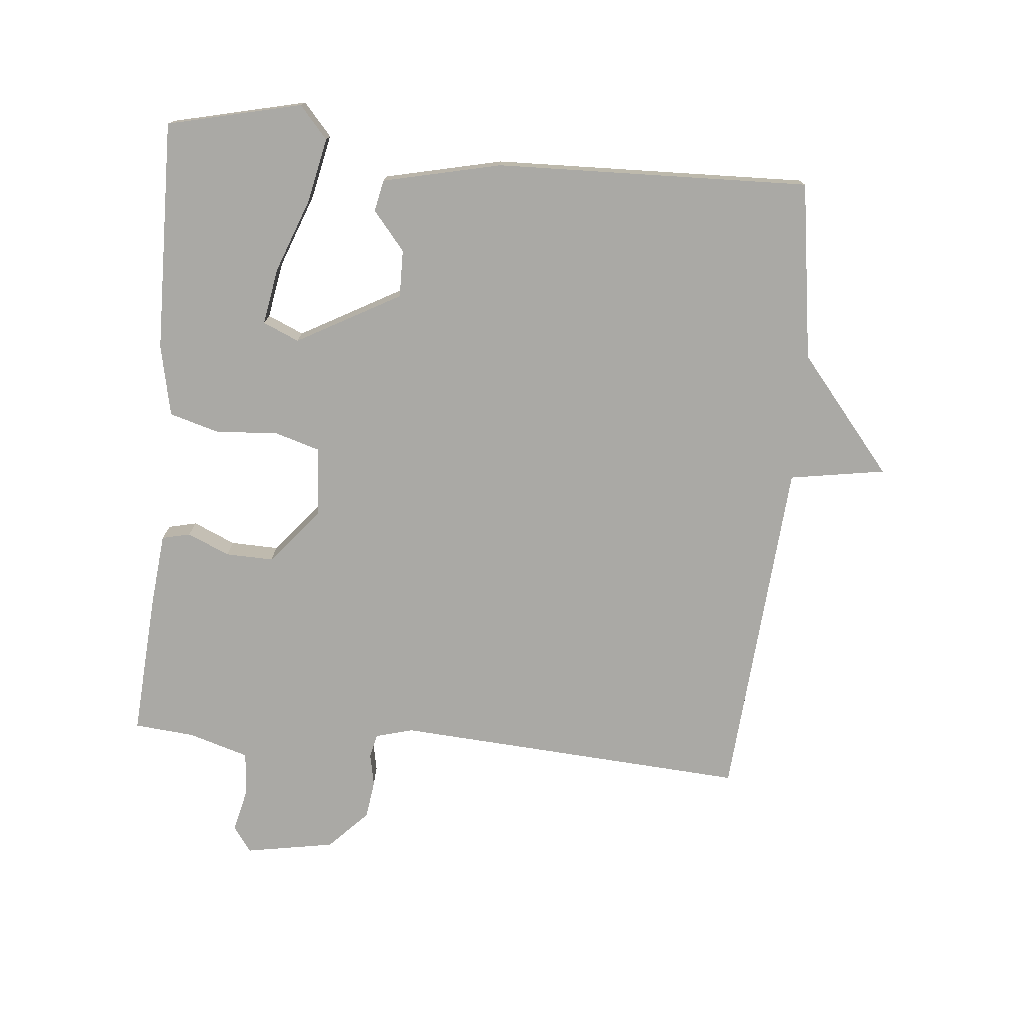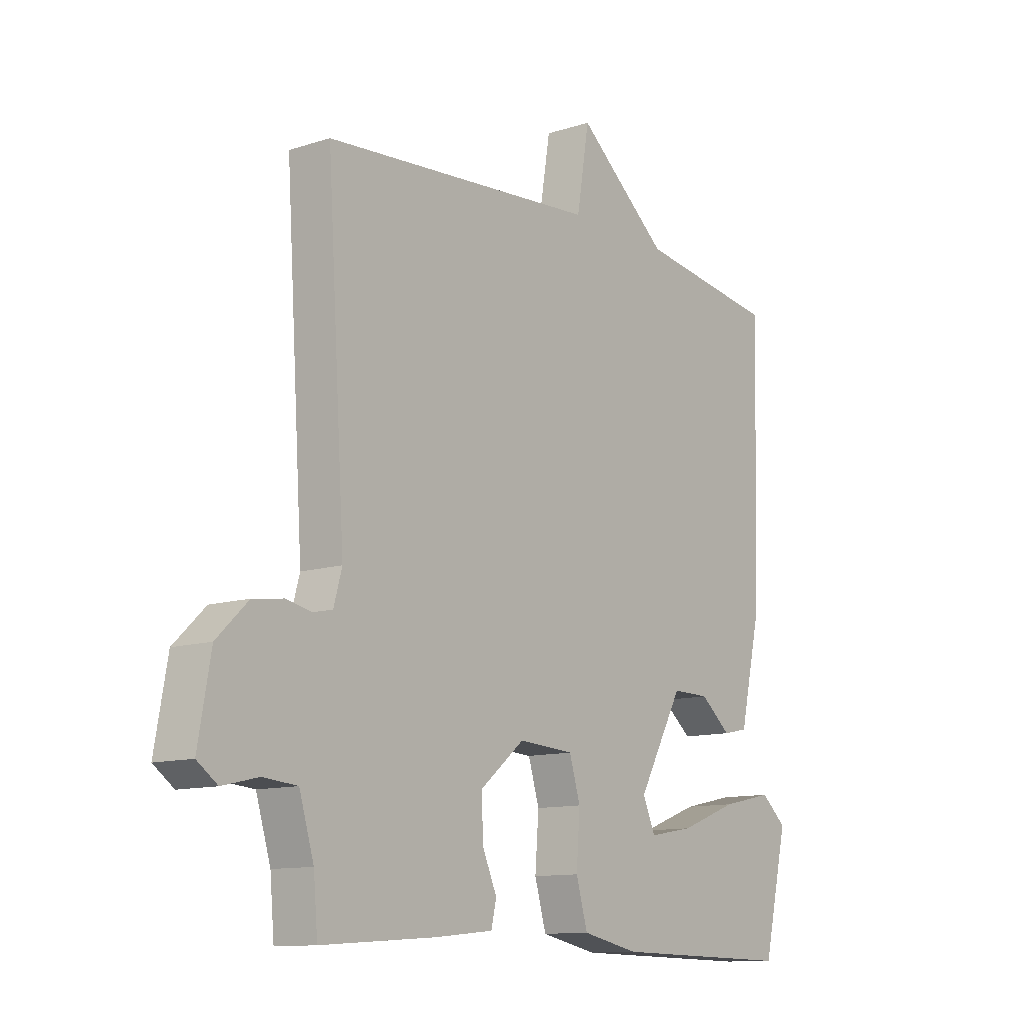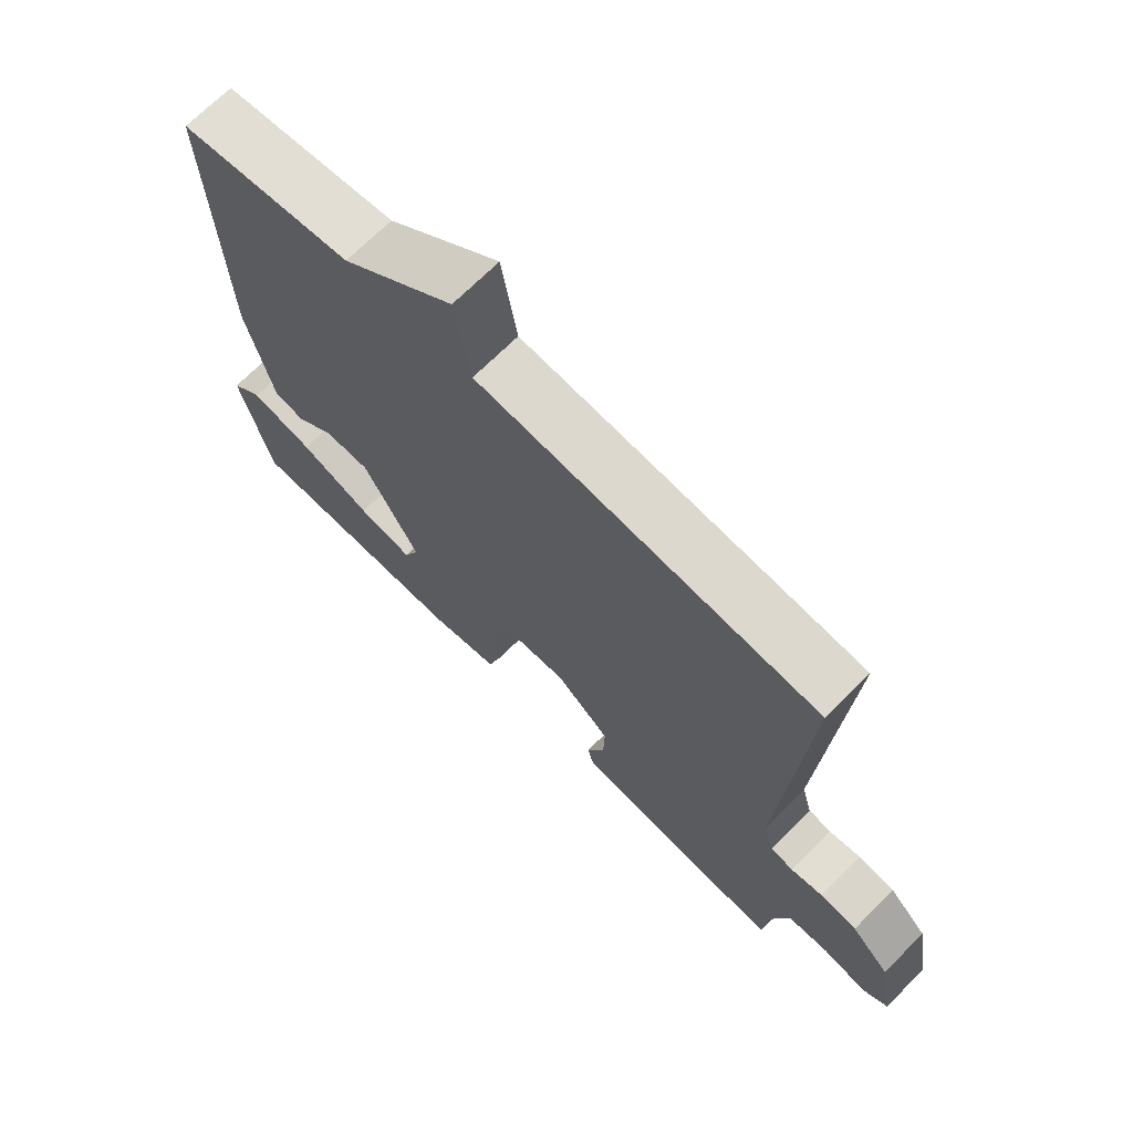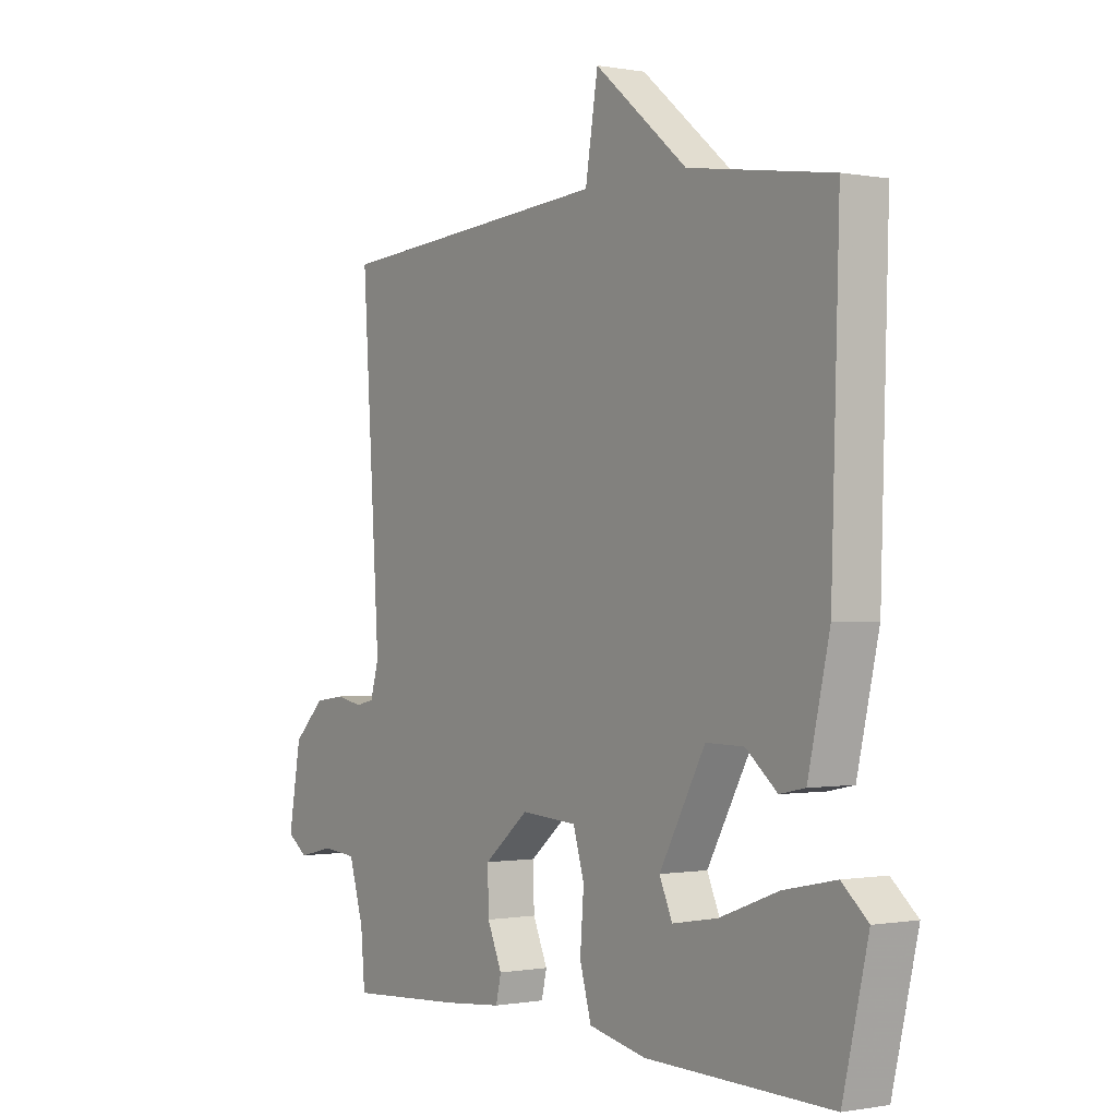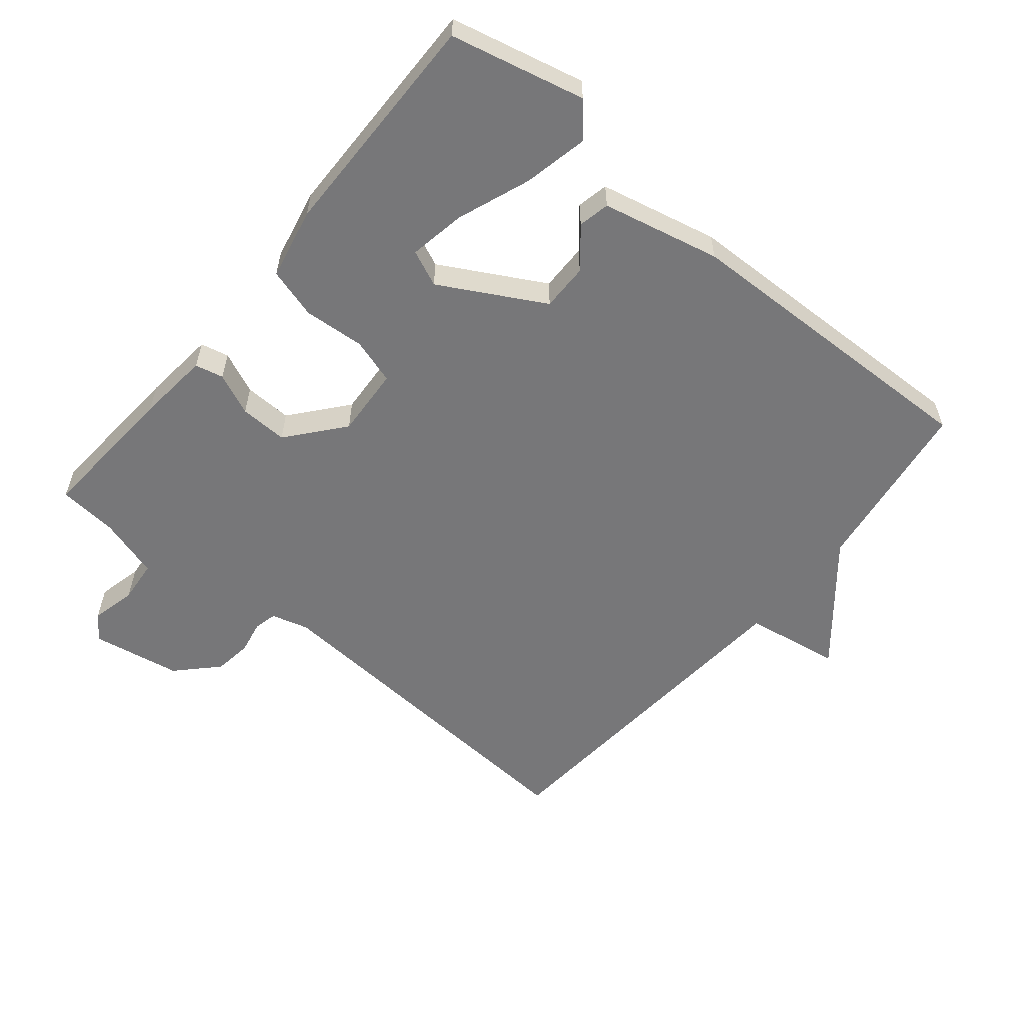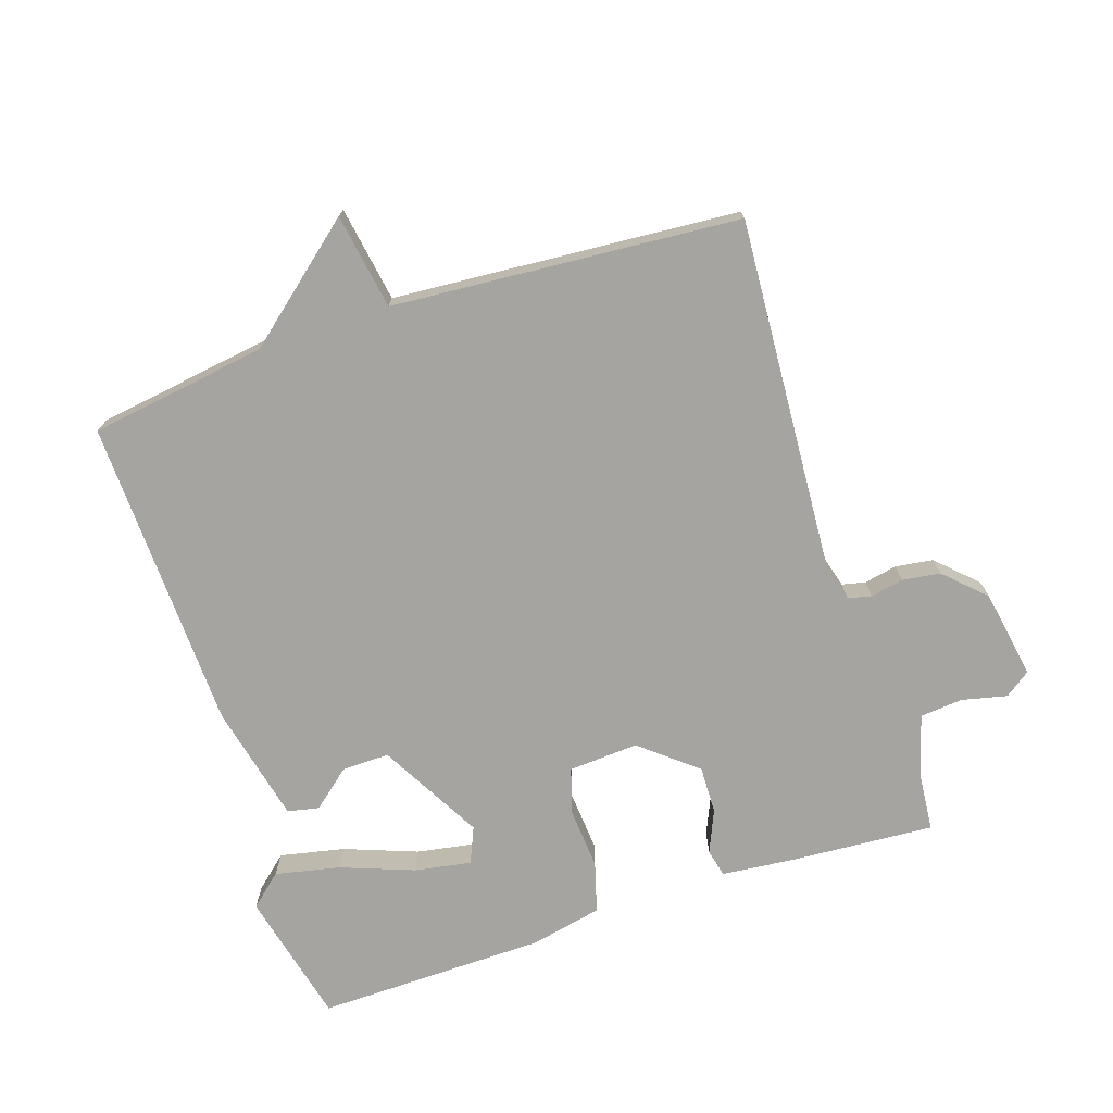
<metadata>
{"format":"obj","ext":"obj","renderer":"f3d","projection":"perspective","resolution":1024,"background":"white","views":[{"elev":-75.4,"azim":-95.4,"up":"+Y"},{"elev":-11.7,"azim":127.7,"up":"+Z"},{"elev":69.6,"azim":45.0,"up":"+Z"},{"elev":-0.5,"azim":-124.5,"up":"+Z"},{"elev":-57.2,"azim":-129.7,"up":"+Y"},{"elev":-73.3,"azim":18.3,"up":"+Y"}]}
</metadata>
<code>
v -0.5 0.07 0.5
v -0.229 0.07 0.54
v -0.053 0.07 0.686
v -0.029 0.07 0.54
v 0.5 0.07 0.5
v 0.465 0.07 -0.041
v 0.481 0.07 -0.098
v 0.517 0.07 -0.106
v 0.567 0.07 -0.096
v 0.625 0.07 -0.104
v 0.685 0.07 -0.162
v 0.709 0.07 -0.298
v 0.67 0.07 -0.326
v 0.601 0.07 -0.31
v 0.536 0.07 -0.316
v 0.508 0.07 -0.409
v 0.5 0.07 -0.5
v 0.28 0.07 -0.485
v 0.169 0.07 -0.474
v 0.159 0.07 -0.431
v 0.187 0.07 -0.367
v 0.189 0.07 -0.294
v 0.104 0.07 -0.224
v -0.003 0.07 -0.231
v -0.024 0.07 -0.301
v -0.017 0.07 -0.394
v -0.039 0.07 -0.471
v -0.148 0.07 -0.494
v -0.5 0.07 -0.5
v -0.548 0.07 -0.296
v -0.499 0.07 -0.253
v -0.4 0.07 -0.274
v -0.288 0.07 -0.316
v -0.202 0.07 -0.331
v -0.178 0.07 -0.276
v -0.265 0.07 -0.119
v -0.337 0.07 -0.12
v -0.396 0.07 -0.169
v -0.444 0.07 -0.159
v -0.485 0.07 0.021
v -0.5 0 0.5
v -0.229 0 0.54
v -0.053 0 0.686
v -0.029 0 0.54
v 0.5 0 0.5
v 0.465 0 -0.041
v 0.481 0 -0.098
v 0.517 0 -0.106
v 0.567 0 -0.096
v 0.625 0 -0.104
v 0.685 0 -0.162
v 0.709 0 -0.298
v 0.67 0 -0.326
v 0.601 0 -0.31
v 0.536 0 -0.316
v 0.508 0 -0.409
v 0.5 0 -0.5
v 0.28 0 -0.485
v 0.169 0 -0.474
v 0.159 0 -0.431
v 0.187 0 -0.367
v 0.189 0 -0.294
v 0.104 0 -0.224
v -0.003 0 -0.231
v -0.024 0 -0.301
v -0.017 0 -0.394
v -0.039 0 -0.471
v -0.148 0 -0.494
v -0.5 0 -0.5
v -0.548 0 -0.296
v -0.499 0 -0.253
v -0.4 0 -0.274
v -0.288 0 -0.316
v -0.202 0 -0.331
v -0.178 0 -0.276
v -0.265 0 -0.119
v -0.337 0 -0.12
v -0.396 0 -0.169
v -0.444 0 -0.159
v -0.485 0 0.021
f 40 1 2
f 39 40 2
f 38 39 2
f 37 38 2
f 2 3 4
f 37 2 4
f 36 37 4
f 4 5 6
f 36 4 6
f 35 36 6
f 31 32 33
f 30 31 33
f 29 30 33
f 28 29 33
f 27 28 33
f 27 33 34
f 27 34 35
f 26 27 35
f 25 26 35
f 19 20 21
f 18 19 21
f 17 18 21
f 16 17 21
f 15 16 21 22
f 14 15 22 23
f 12 13 14
f 11 12 14
f 10 11 14
f 9 10 14
f 8 9 14
f 7 8 14 23
f 24 25 35
f 24 35 6 7
f 7 23 24
f 42 41 80
f 42 80 79
f 42 79 78
f 42 78 77
f 44 43 42
f 44 42 77
f 44 77 76
f 46 45 44
f 46 44 76
f 46 76 75
f 73 72 71
f 73 71 70
f 73 70 69
f 73 69 68
f 73 68 67
f 74 73 67
f 75 74 67
f 75 67 66
f 75 66 65
f 61 60 59
f 61 59 58
f 61 58 57
f 61 57 56
f 62 61 56 55
f 63 62 55 54
f 54 53 52
f 54 52 51
f 54 51 50
f 54 50 49
f 54 49 48
f 63 54 48 47
f 75 65 64
f 47 46 75 64
f 64 63 47
f 1 41 42 2
f 2 42 43 3
f 3 43 44 4
f 4 44 45 5
f 5 45 46 6
f 6 46 47 7
f 7 47 48 8
f 8 48 49 9
f 9 49 50 10
f 10 50 51 11
f 11 51 52 12
f 12 52 53 13
f 13 53 54 14
f 14 54 55 15
f 15 55 56 16
f 16 56 57 17
f 17 57 58 18
f 18 58 59 19
f 19 59 60 20
f 20 60 61 21
f 21 61 62 22
f 22 62 63 23
f 23 63 64 24
f 24 64 65 25
f 25 65 66 26
f 26 66 67 27
f 27 67 68 28
f 28 68 69 29
f 29 69 70 30
f 30 70 71 31
f 31 71 72 32
f 32 72 73 33
f 33 73 74 34
f 34 74 75 35
f 35 75 76 36
f 36 76 77 37
f 37 77 78 38
f 38 78 79 39
f 39 79 80 40
f 40 80 41 1

</code>
